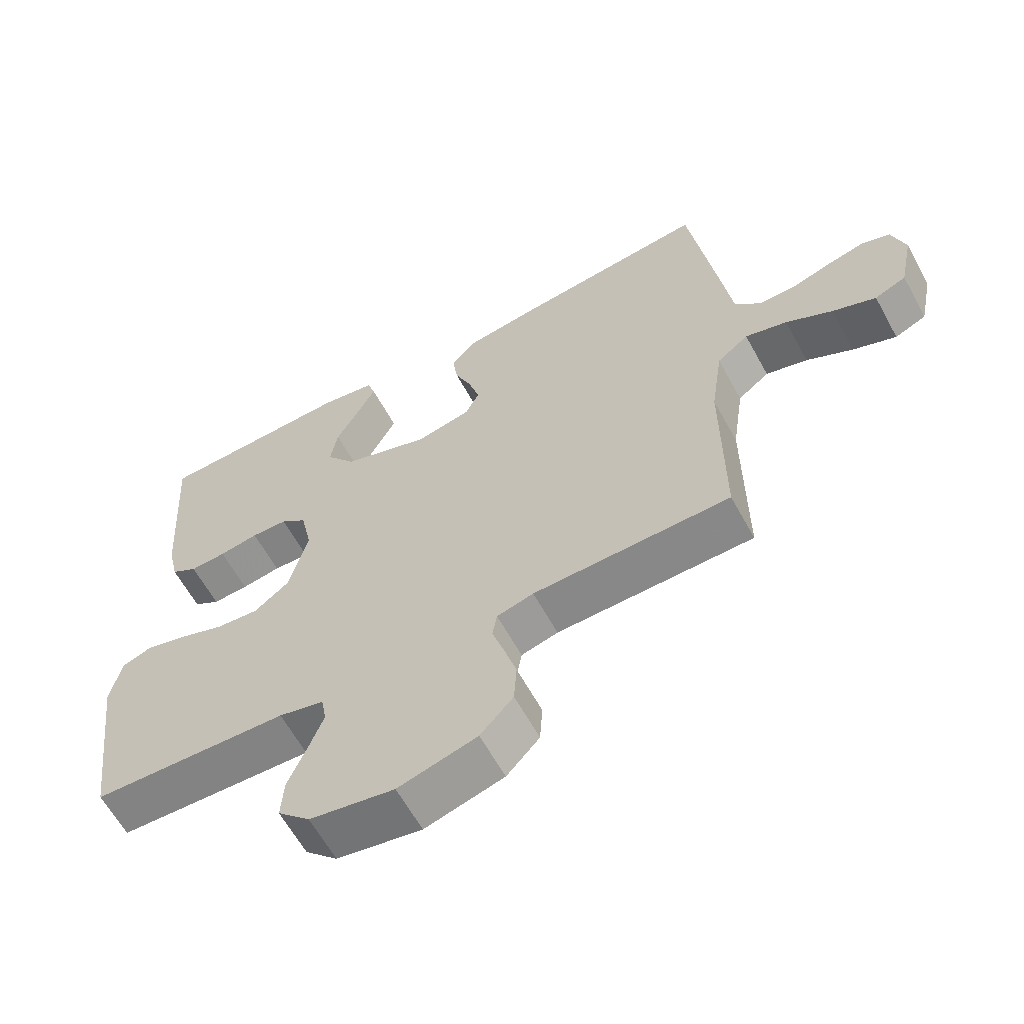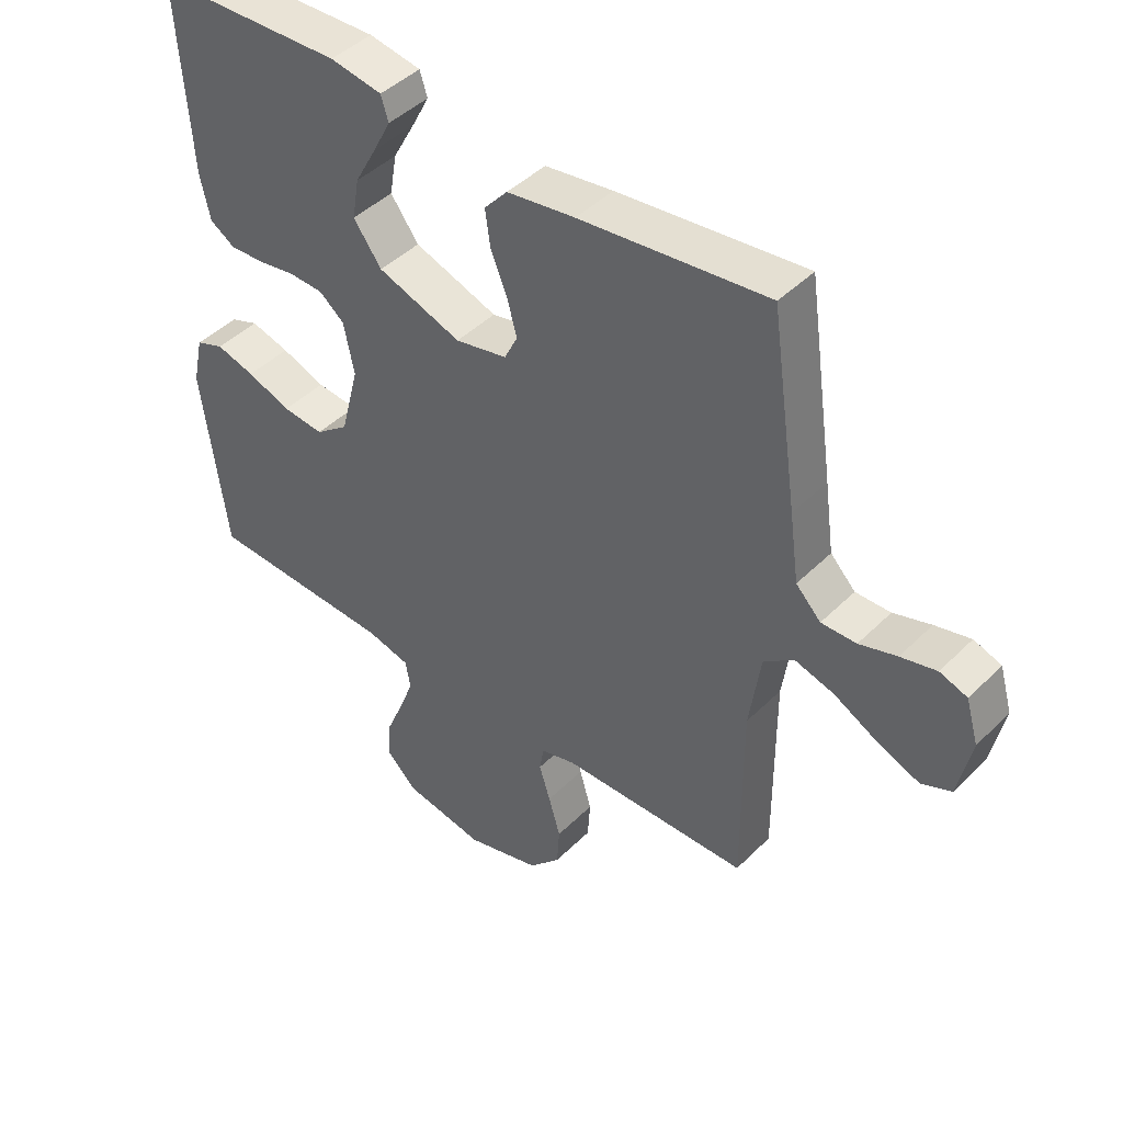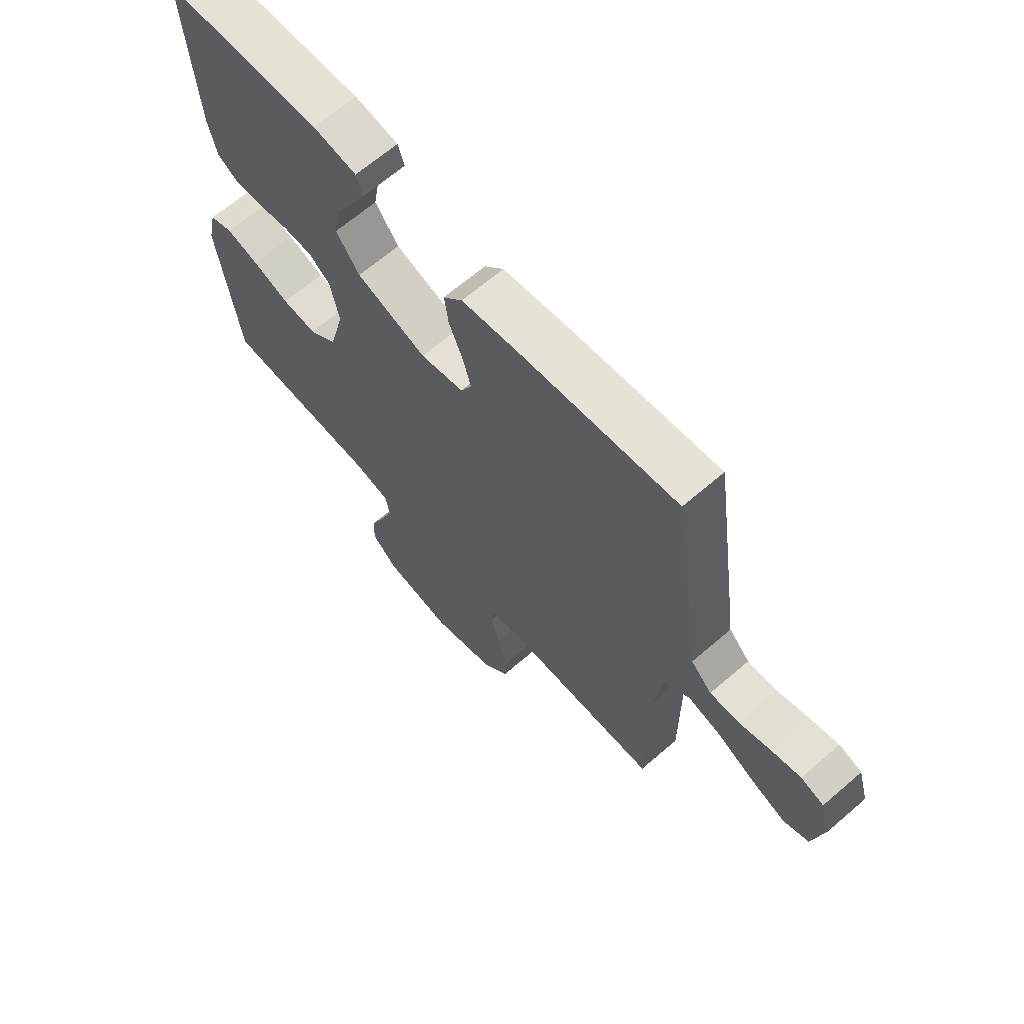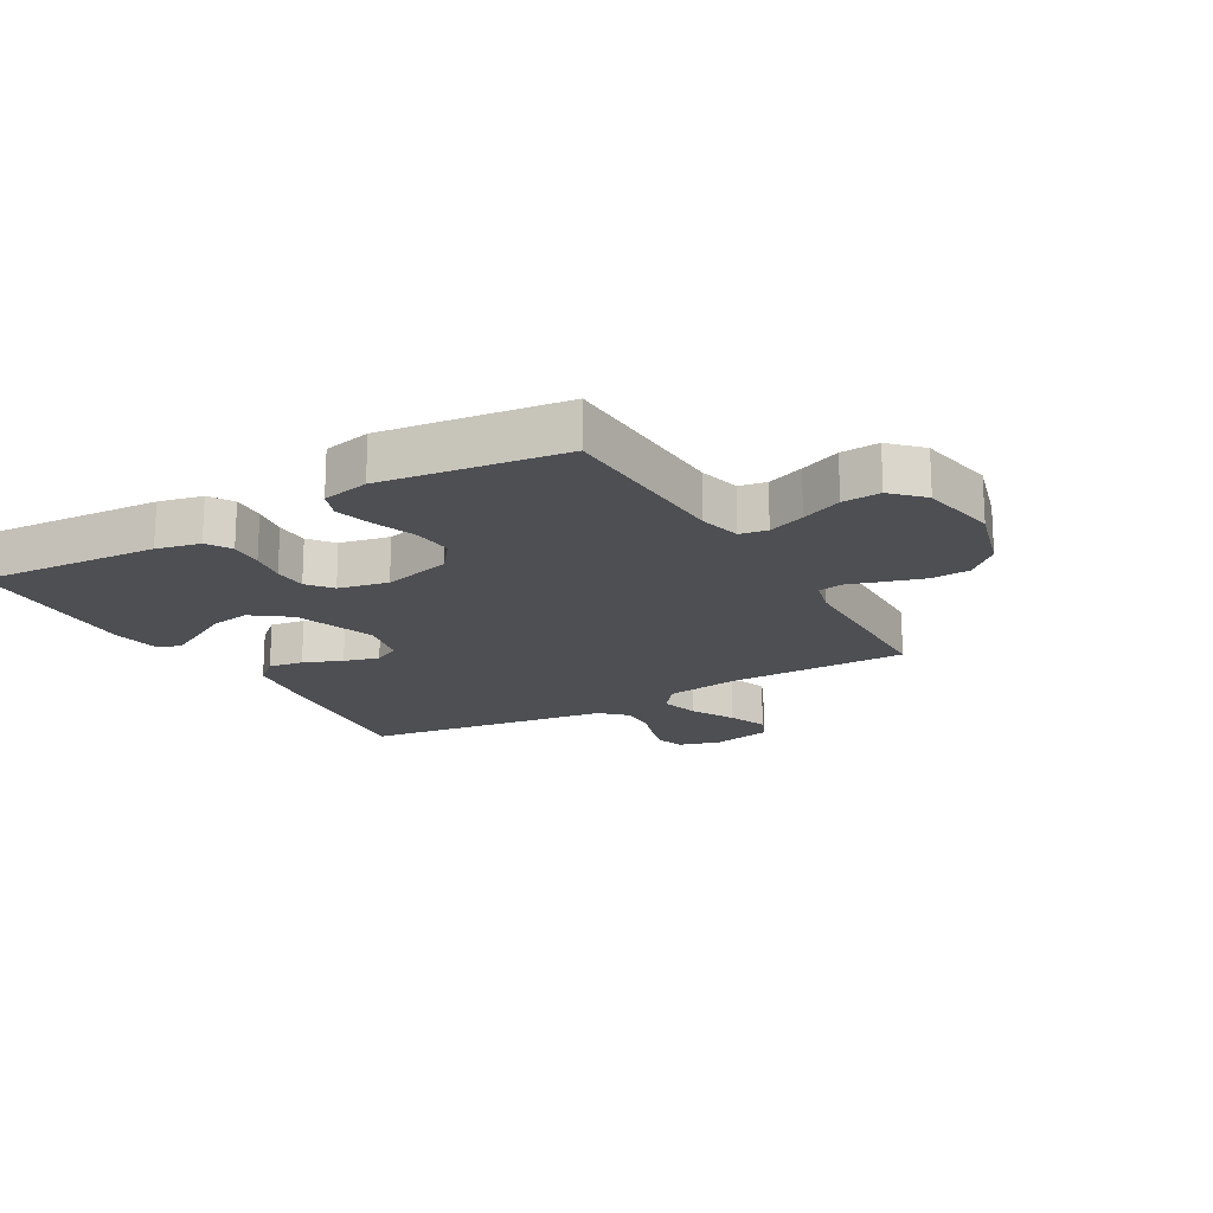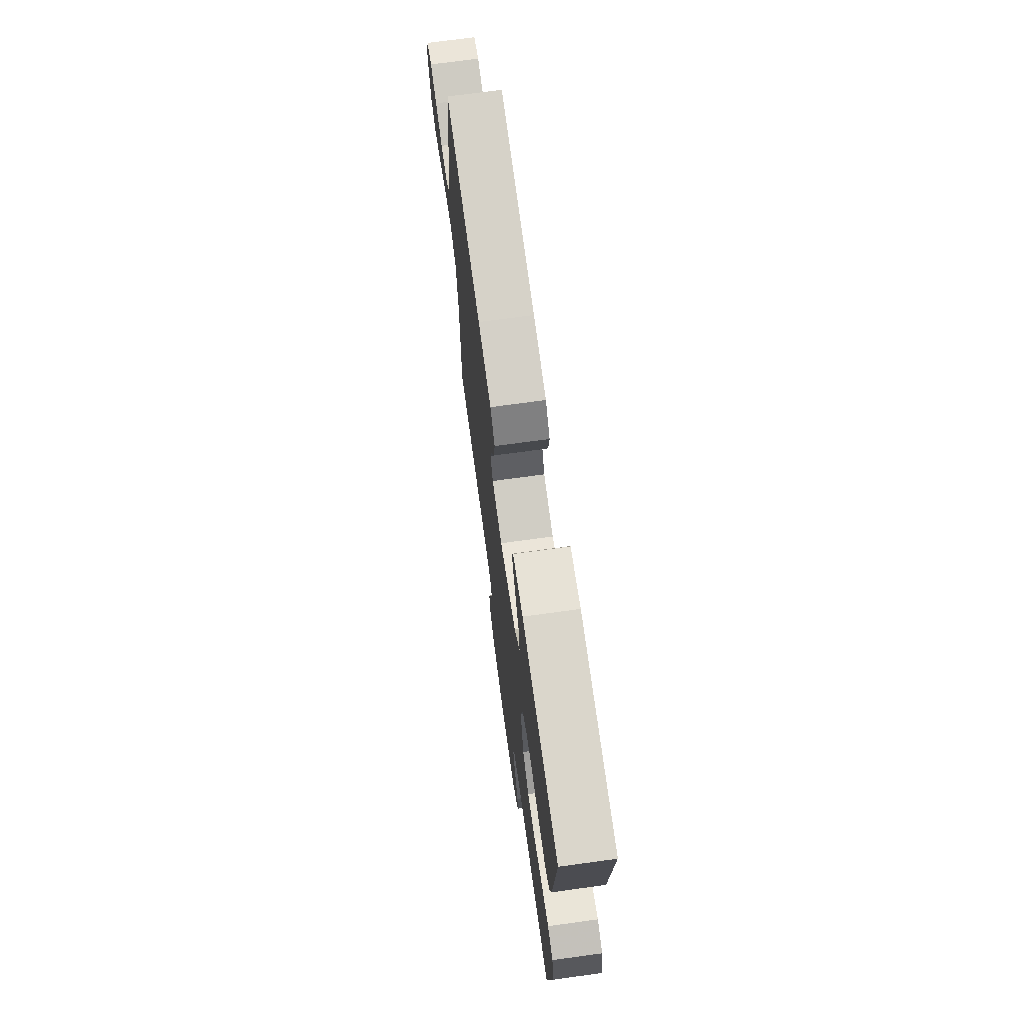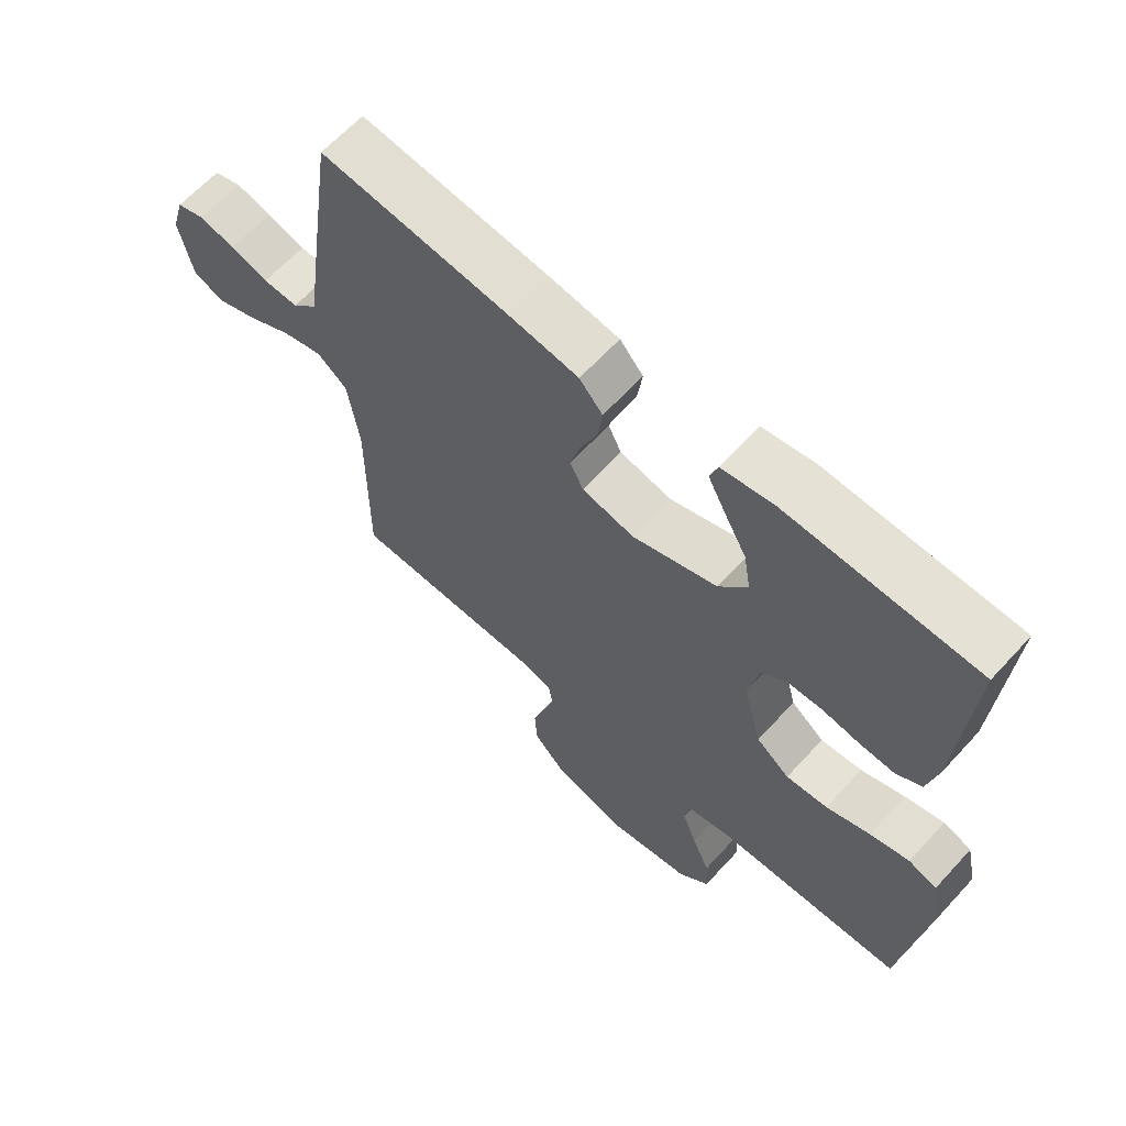
<metadata>
{"format":"obj","ext":"obj","renderer":"f3d","projection":"perspective","resolution":1024,"background":"white","views":[{"elev":-62.3,"azim":-151.3,"up":"+Z"},{"elev":44.4,"azim":-138.8,"up":"+Z"},{"elev":65.9,"azim":-130.9,"up":"+Z"},{"elev":-18.1,"azim":119.9,"up":"+Y"},{"elev":72.0,"azim":82.2,"up":"+Z"},{"elev":63.9,"azim":42.4,"up":"+Z"}]}
</metadata>
<code>
v 0.5 0.07 0.5
v 0.48 0.07 0.2
v 0.464 0.07 0.128
v 0.424 0.07 0.103
v 0.369 0.07 0.106
v 0.309 0.07 0.116
v 0.254 0.07 0.114
v 0.214 0.07 0.082
v 0.197 0.07 0
v 0.226 0.07 -0.113
v 0.279 0.07 -0.154
v 0.345 0.07 -0.148
v 0.415 0.07 -0.122
v 0.477 0.07 -0.105
v 0.522 0.07 -0.122
v 0.539 0.07 -0.2
v 0.5 0.07 -0.5
v 0.2 0.07 -0.511
v 0.131 0.07 -0.528
v 0.123 0.07 -0.573
v 0.146 0.07 -0.634
v 0.174 0.07 -0.701
v 0.178 0.07 -0.764
v 0.129 0.07 -0.812
v 0 0.07 -0.835
v -0.12 0.07 -0.801
v -0.17 0.07 -0.747
v -0.174 0.07 -0.684
v -0.155 0.07 -0.619
v -0.137 0.07 -0.562
v -0.144 0.07 -0.521
v -0.2 0.07 -0.506
v -0.5 0.07 -0.5
v -0.499 0.07 -0.2
v -0.517 0.07 -0.076
v -0.565 0.07 -0.039
v -0.629 0.07 -0.057
v -0.7 0.07 -0.095
v -0.766 0.07 -0.121
v -0.814 0.07 -0.1
v -0.835 0.07 0
v -0.815 0.07 0.069
v -0.771 0.07 0.084
v -0.714 0.07 0.07
v -0.654 0.07 0.051
v -0.598 0.07 0.05
v -0.558 0.07 0.091
v -0.543 0.07 0.2
v -0.5 0.07 0.5
v -0.2 0.07 0.466
v -0.091 0.07 0.45
v -0.054 0.07 0.408
v -0.062 0.07 0.35
v -0.088 0.07 0.287
v -0.104 0.07 0.229
v -0.083 0.07 0.186
v 0 0.07 0.168
v 0.134 0.07 0.215
v 0.179 0.07 0.276
v 0.168 0.07 0.341
v 0.133 0.07 0.405
v 0.105 0.07 0.459
v 0.117 0.07 0.497
v 0.2 0.07 0.511
v 0.5 0 0.5
v 0.48 0 0.2
v 0.464 0 0.128
v 0.424 0 0.103
v 0.369 0 0.106
v 0.309 0 0.116
v 0.254 0 0.114
v 0.214 0 0.082
v 0.197 0 0
v 0.226 0 -0.113
v 0.279 0 -0.154
v 0.345 0 -0.148
v 0.415 0 -0.122
v 0.477 0 -0.105
v 0.522 0 -0.122
v 0.539 0 -0.2
v 0.5 0 -0.5
v 0.2 0 -0.511
v 0.131 0 -0.528
v 0.123 0 -0.573
v 0.146 0 -0.634
v 0.174 0 -0.701
v 0.178 0 -0.764
v 0.129 0 -0.812
v 0 0 -0.835
v -0.12 0 -0.801
v -0.17 0 -0.747
v -0.174 0 -0.684
v -0.155 0 -0.619
v -0.137 0 -0.562
v -0.144 0 -0.521
v -0.2 0 -0.506
v -0.5 0 -0.5
v -0.499 0 -0.2
v -0.517 0 -0.076
v -0.565 0 -0.039
v -0.629 0 -0.057
v -0.7 0 -0.095
v -0.766 0 -0.121
v -0.814 0 -0.1
v -0.835 0 0
v -0.815 0 0.069
v -0.771 0 0.084
v -0.714 0 0.07
v -0.654 0 0.051
v -0.598 0 0.05
v -0.558 0 0.091
v -0.543 0 0.2
v -0.5 0 0.5
v -0.2 0 0.466
v -0.091 0 0.45
v -0.054 0 0.408
v -0.062 0 0.35
v -0.088 0 0.287
v -0.104 0 0.229
v -0.083 0 0.186
v 0 0 0.168
v 0.134 0 0.215
v 0.179 0 0.276
v 0.168 0 0.341
v 0.133 0 0.405
v 0.105 0 0.459
v 0.117 0 0.497
v 0.2 0 0.511
f 60 61 62 63
f 60 63 64 1
f 51 52 53 54
f 51 54 55
f 50 51 55
f 47 48 49 50
f 47 50 55
f 46 47 55 56
f 42 43 44 45
f 40 41 42 45
f 40 45 46
f 37 38 39 40
f 36 37 40 46
f 35 36 46 56
f 32 33 34
f 31 32 34 35
f 27 28 29 30
f 25 26 27 30
f 25 30 31
f 24 25 31
f 21 22 23 24
f 20 21 24 31
f 19 20 31 35
f 15 16 17 18
f 12 13 14 15
f 12 15 18 19
f 3 4 5 6
f 3 6 7
f 2 3 7
f 59 60 1 2
f 58 59 2 7
f 57 58 7 8
f 56 57 8 9
f 35 56 9 10
f 19 35 10 11
f 11 12 19
f 127 126 125 124
f 65 128 127 124
f 118 117 116 115
f 119 118 115
f 119 115 114
f 114 113 112 111
f 119 114 111
f 120 119 111 110
f 109 108 107 106
f 109 106 105 104
f 110 109 104
f 104 103 102 101
f 110 104 101 100
f 120 110 100 99
f 98 97 96
f 99 98 96 95
f 94 93 92 91
f 94 91 90 89
f 95 94 89
f 95 89 88
f 88 87 86 85
f 95 88 85 84
f 99 95 84 83
f 82 81 80 79
f 79 78 77 76
f 83 82 79 76
f 70 69 68 67
f 71 70 67
f 71 67 66
f 66 65 124 123
f 71 66 123 122
f 72 71 122 121
f 73 72 121 120
f 74 73 120 99
f 75 74 99 83
f 83 76 75
f 1 65 66 2
f 2 66 67 3
f 3 67 68 4
f 4 68 69 5
f 5 69 70 6
f 6 70 71 7
f 7 71 72 8
f 8 72 73 9
f 9 73 74 10
f 10 74 75 11
f 11 75 76 12
f 12 76 77 13
f 13 77 78 14
f 14 78 79 15
f 15 79 80 16
f 16 80 81 17
f 17 81 82 18
f 18 82 83 19
f 19 83 84 20
f 20 84 85 21
f 21 85 86 22
f 22 86 87 23
f 23 87 88 24
f 24 88 89 25
f 25 89 90 26
f 26 90 91 27
f 27 91 92 28
f 28 92 93 29
f 29 93 94 30
f 30 94 95 31
f 31 95 96 32
f 32 96 97 33
f 33 97 98 34
f 34 98 99 35
f 35 99 100 36
f 36 100 101 37
f 37 101 102 38
f 38 102 103 39
f 39 103 104 40
f 40 104 105 41
f 41 105 106 42
f 42 106 107 43
f 43 107 108 44
f 44 108 109 45
f 45 109 110 46
f 46 110 111 47
f 47 111 112 48
f 48 112 113 49
f 49 113 114 50
f 50 114 115 51
f 51 115 116 52
f 52 116 117 53
f 53 117 118 54
f 54 118 119 55
f 55 119 120 56
f 56 120 121 57
f 57 121 122 58
f 58 122 123 59
f 59 123 124 60
f 60 124 125 61
f 61 125 126 62
f 62 126 127 63
f 63 127 128 64
f 64 128 65 1

</code>
